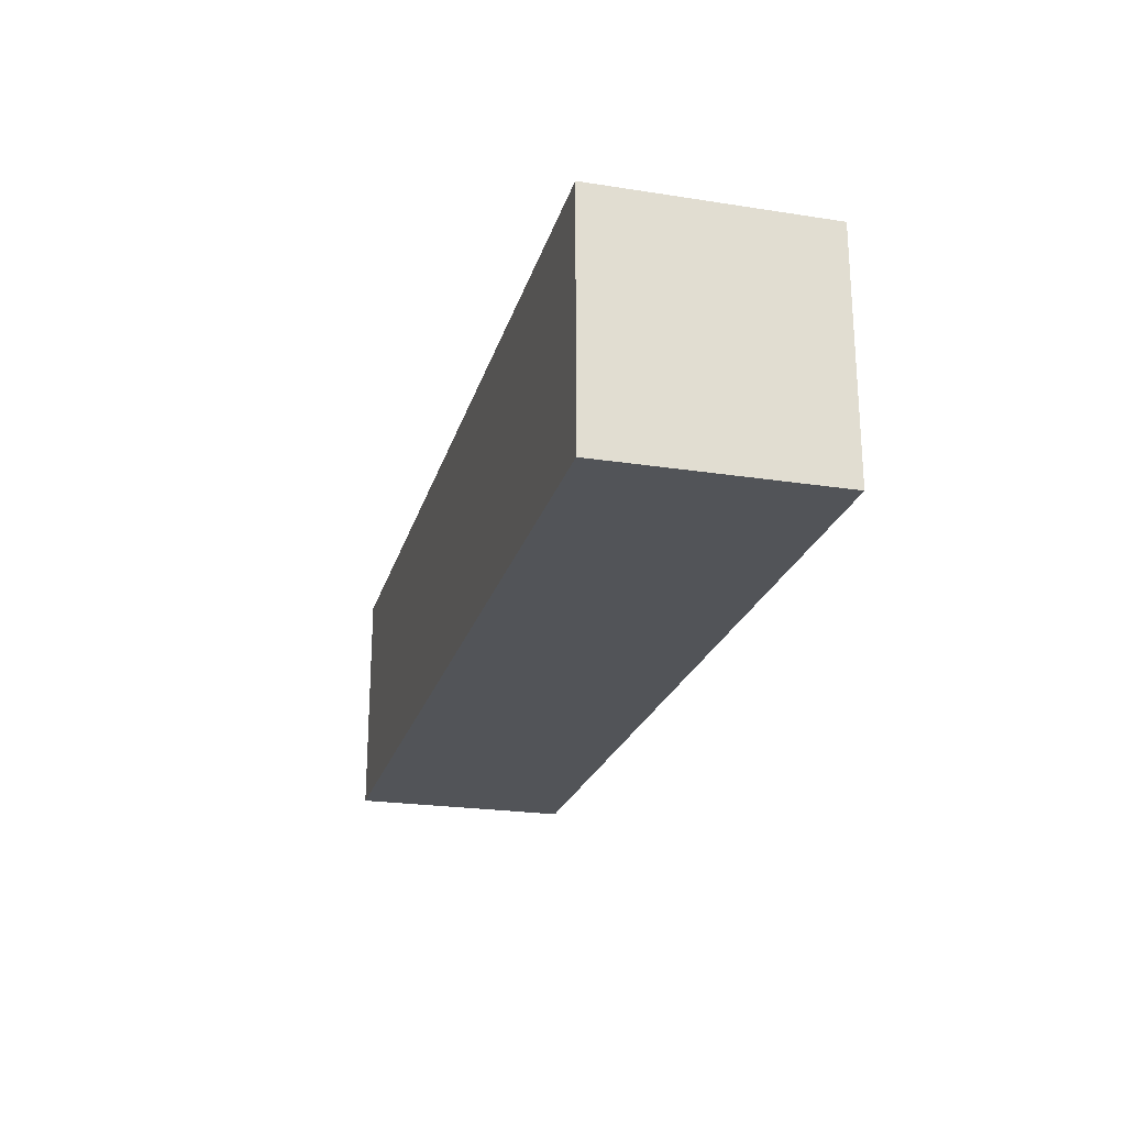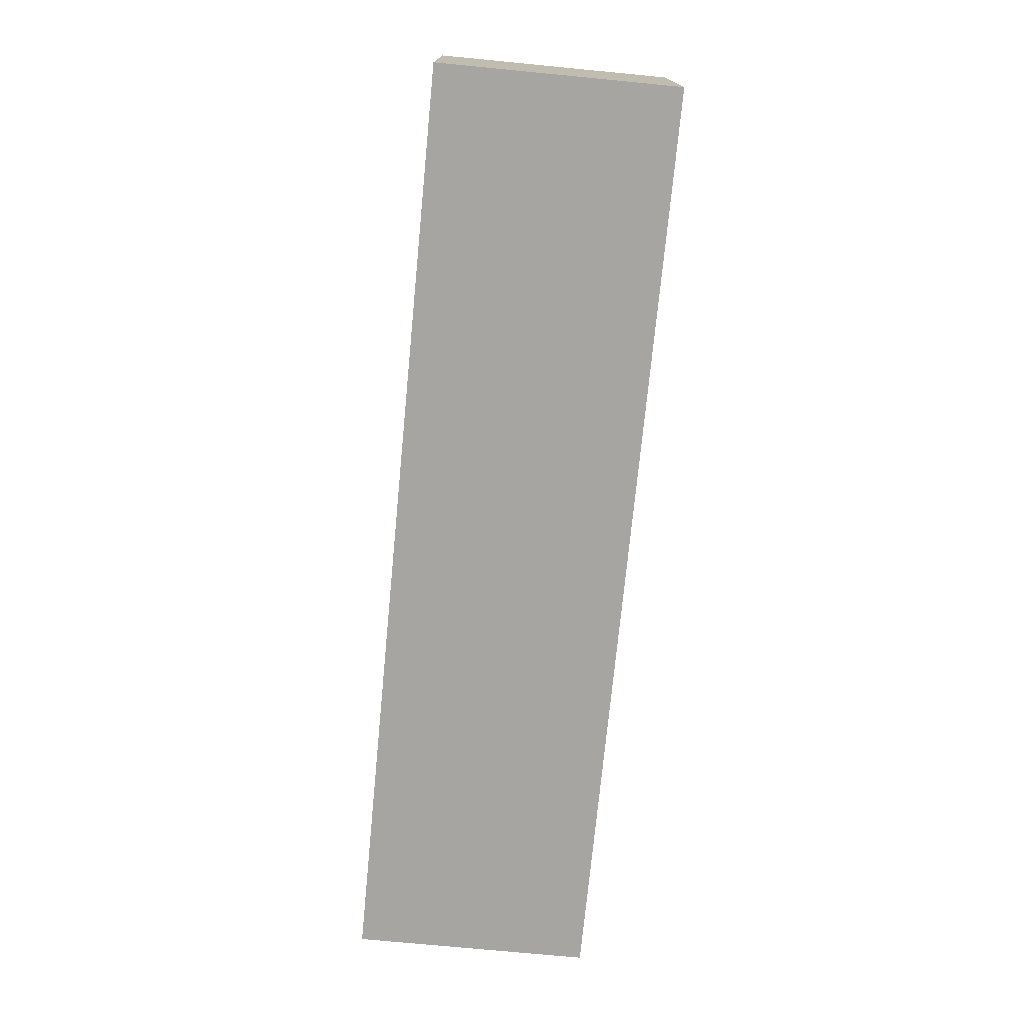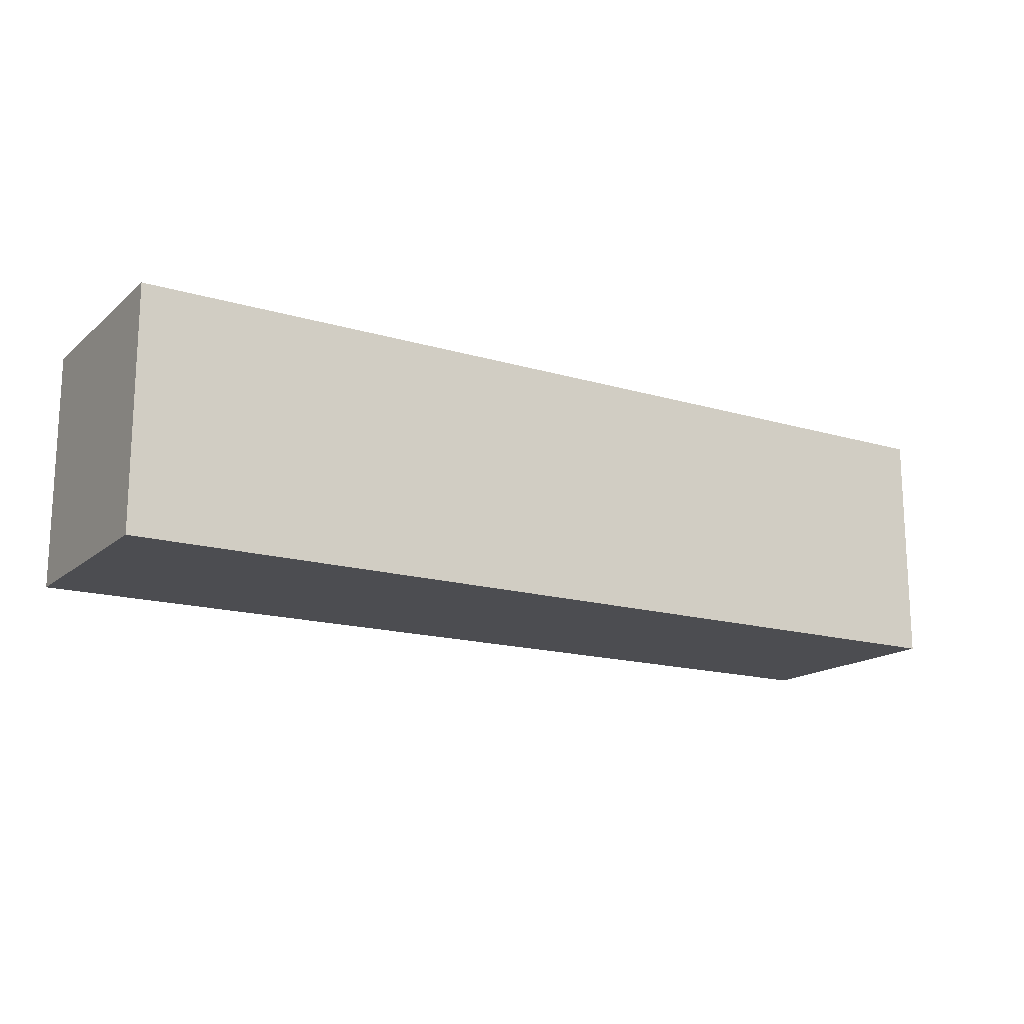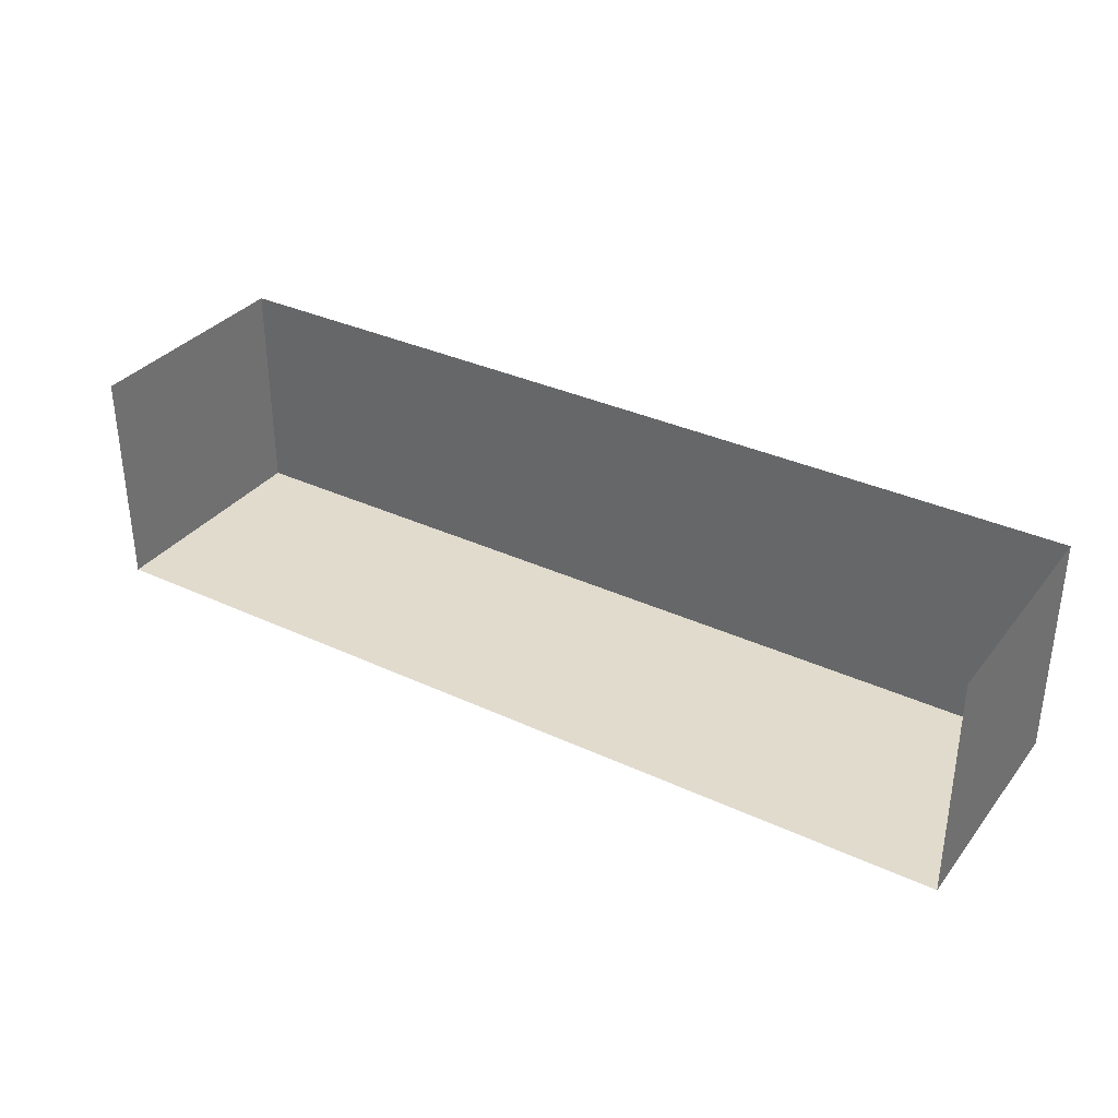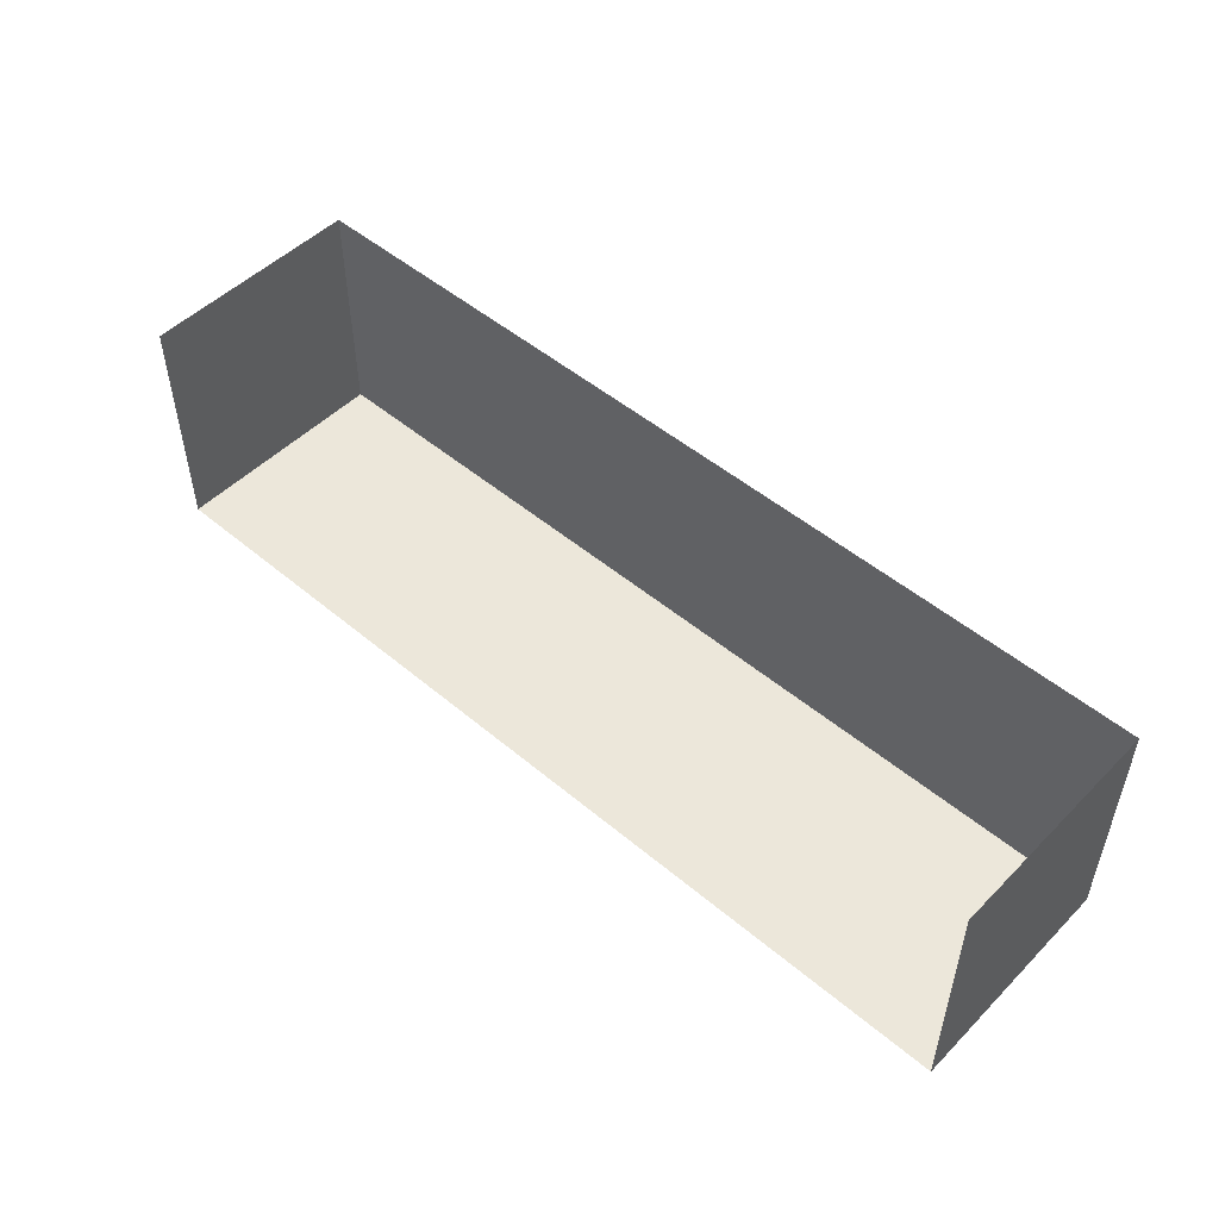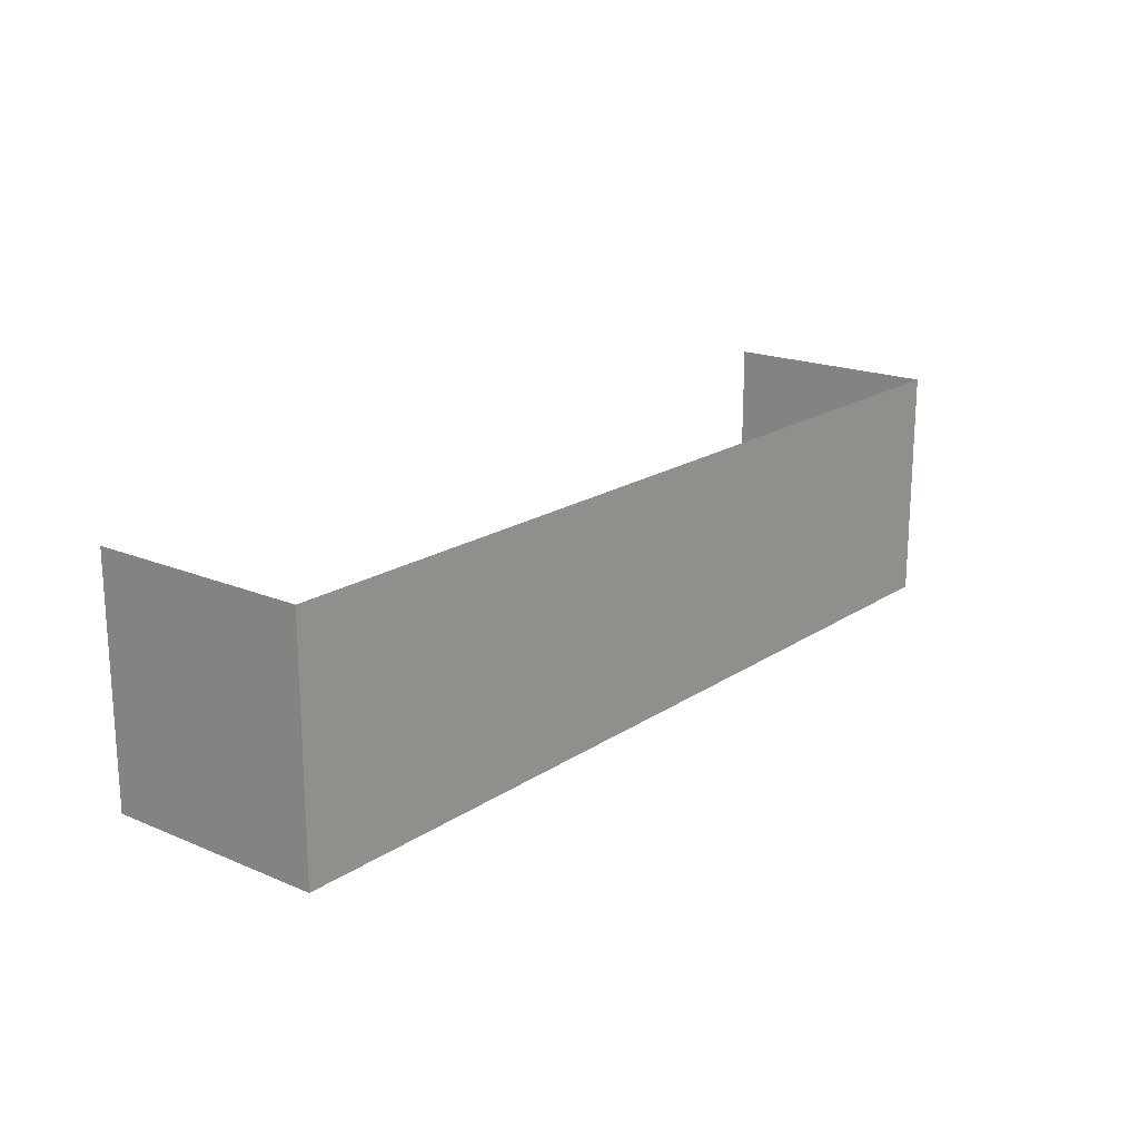
<metadata>
{"format":"obj","ext":"obj","renderer":"f3d","projection":"perspective","resolution":1024,"background":"white","views":[{"elev":-23.0,"azim":-104.8,"up":"+Y"},{"elev":-73.9,"azim":-95.5,"up":"+Z"},{"elev":-16.2,"azim":148.5,"up":"+Y"},{"elev":33.9,"azim":-147.7,"up":"+Z"},{"elev":50.3,"azim":42.6,"up":"+Y"},{"elev":18.7,"azim":128.7,"up":"+Y"}]}
</metadata>
<code>
v  110.3 0.7296 -61.83
v  110.3 0.7296 -87.32
v  110.3 27.63 -87.32
v  110.3 27.63 -61.83
v  5.408 0.7296 -87.32
v  5.408 27.63 -87.32
v  5.408 0.7296 -61.83
v  5.408 27.63 -61.83
o latPing
g latPing
f 1 2 3
f 3 4 1
f 2 5 6
f 6 3 2
f 5 7 8
f 8 6 5
v  5.408 0.7296 -61.83
v  5.408 0.7296 -87.32
v  110.3 0.7296 -87.32
v  110.3 0.7296 -61.83
o PisoPingu
g PisoPingu
f 9 10 11
f 11 12 9

</code>
